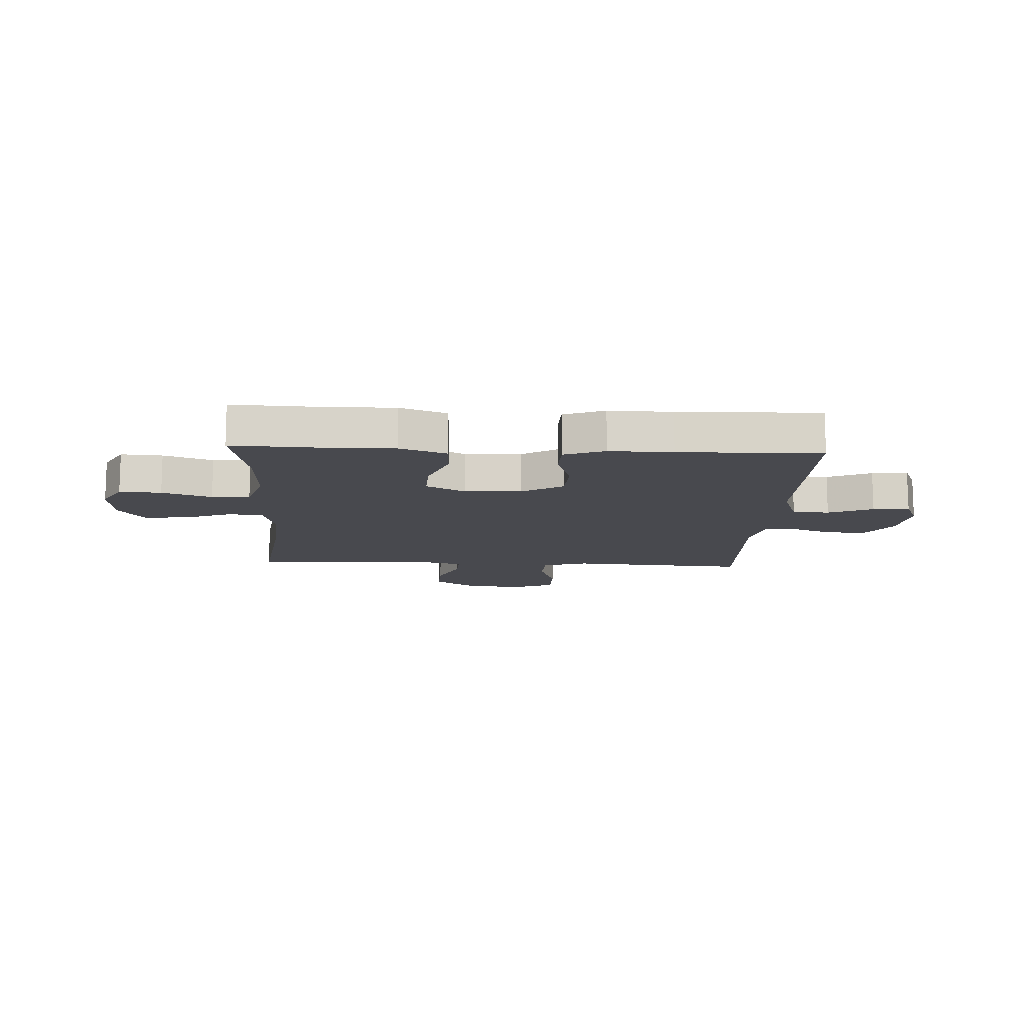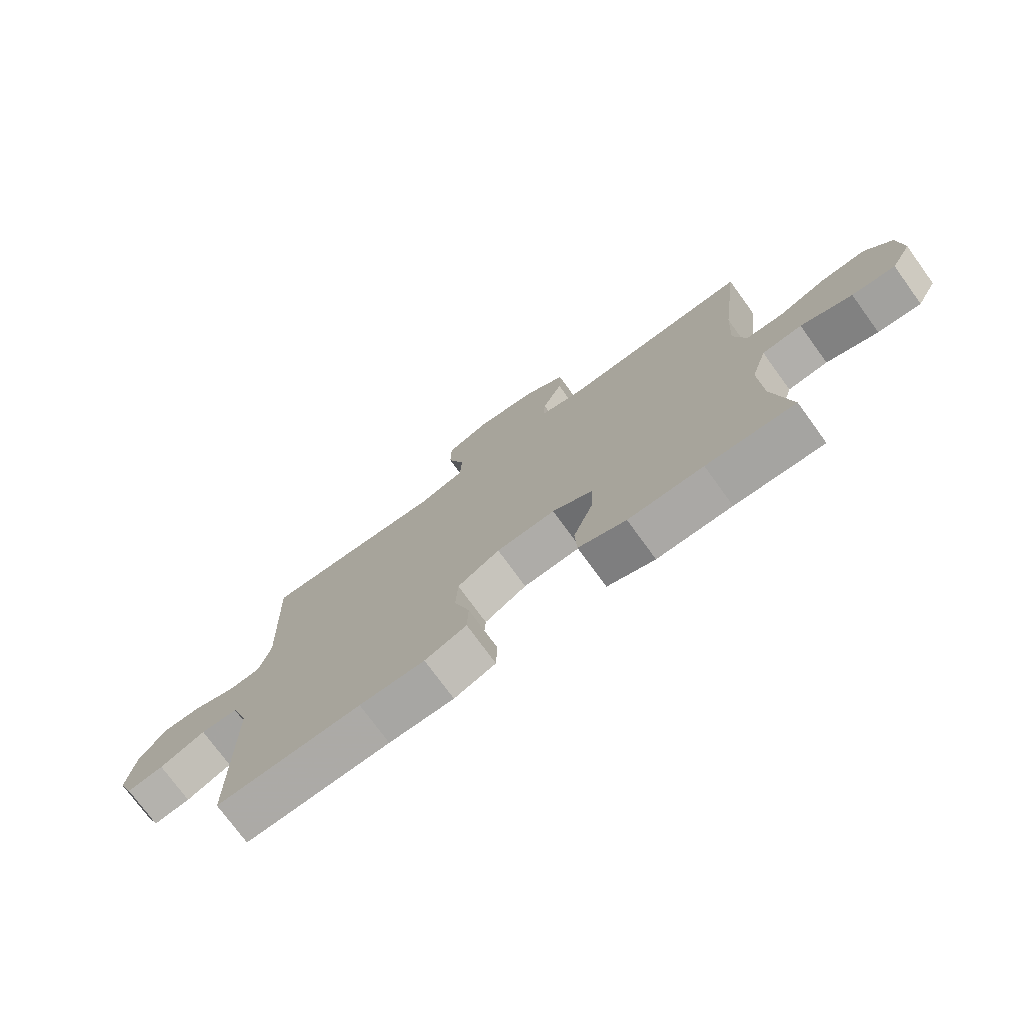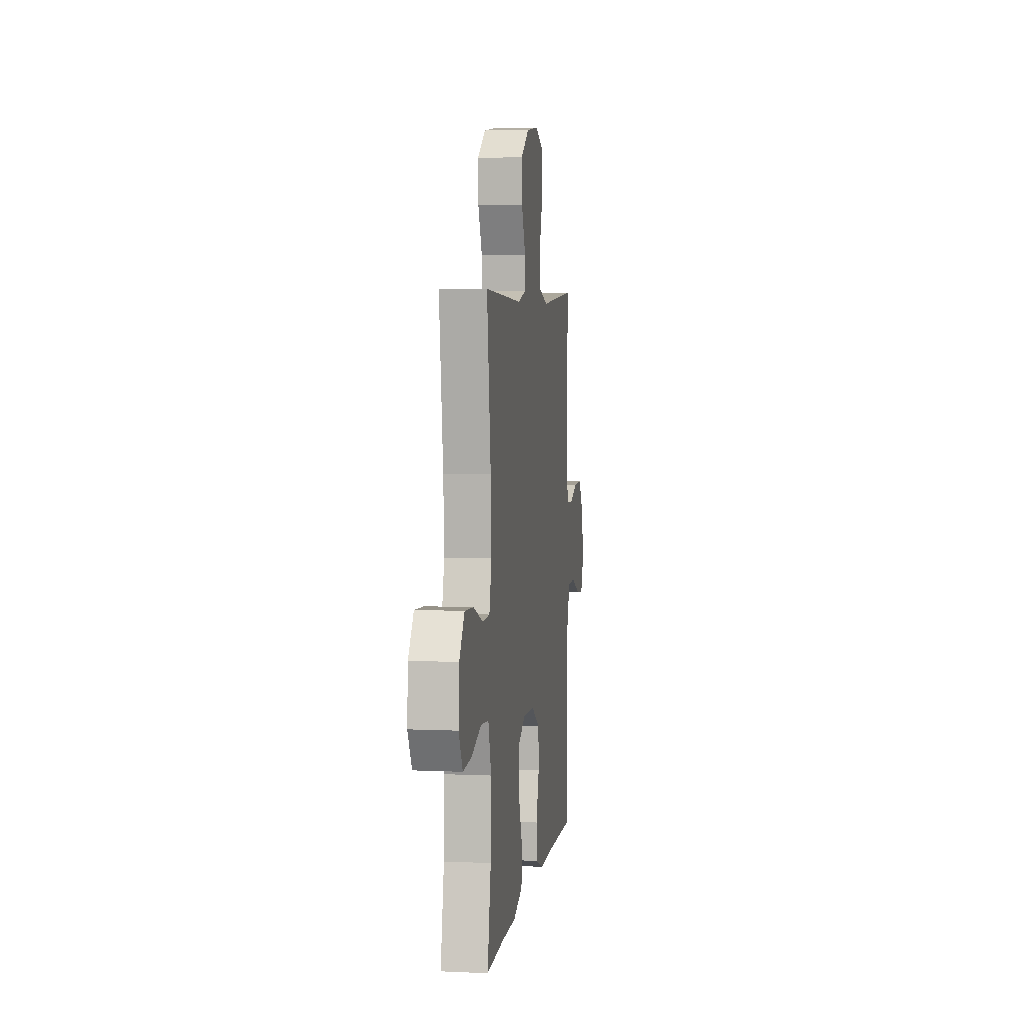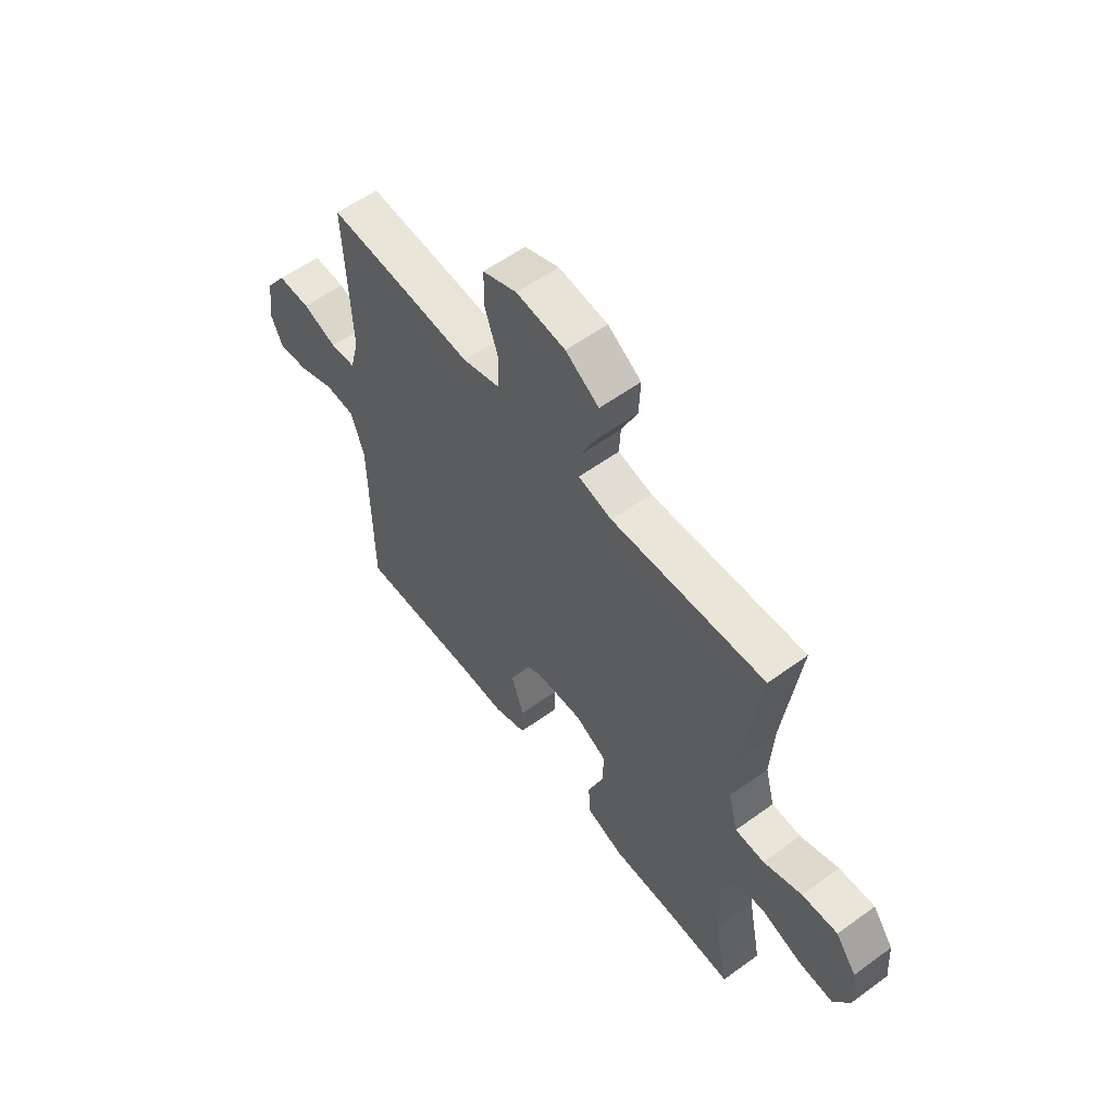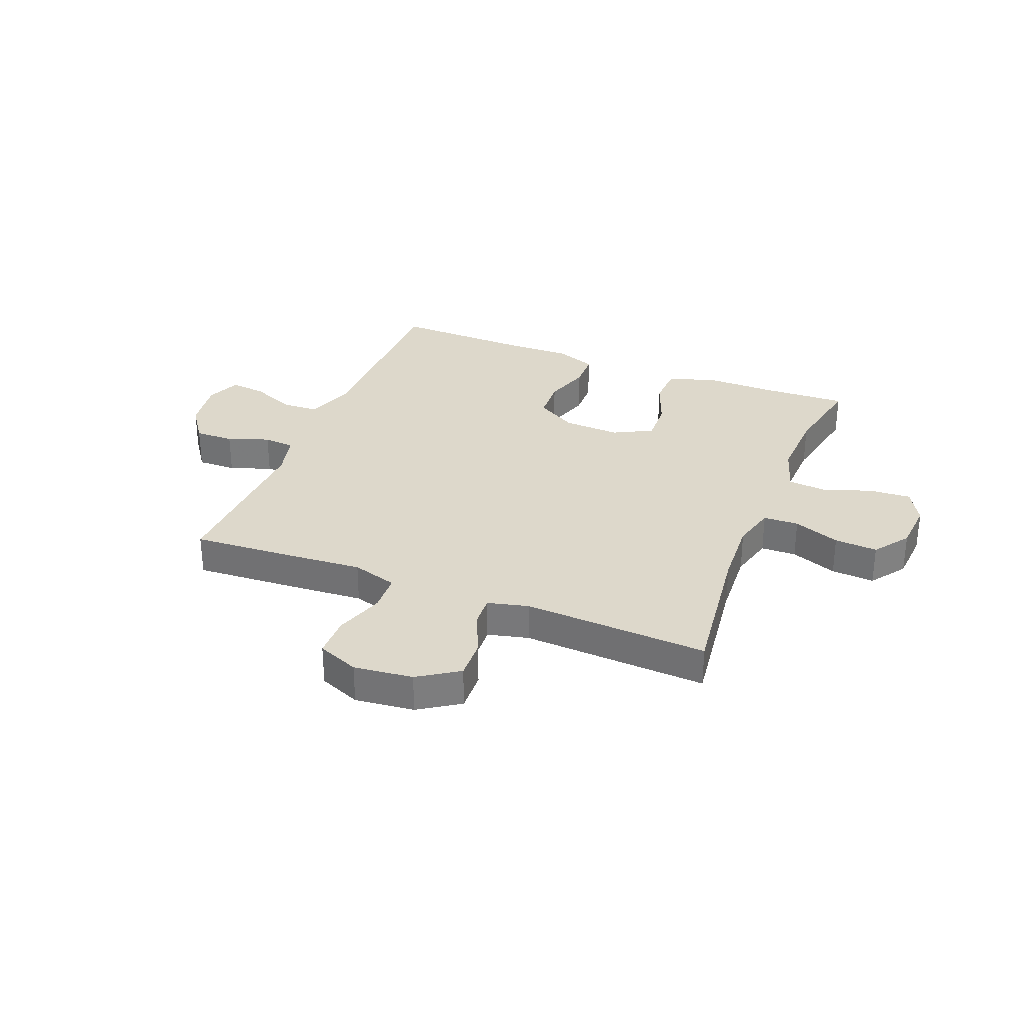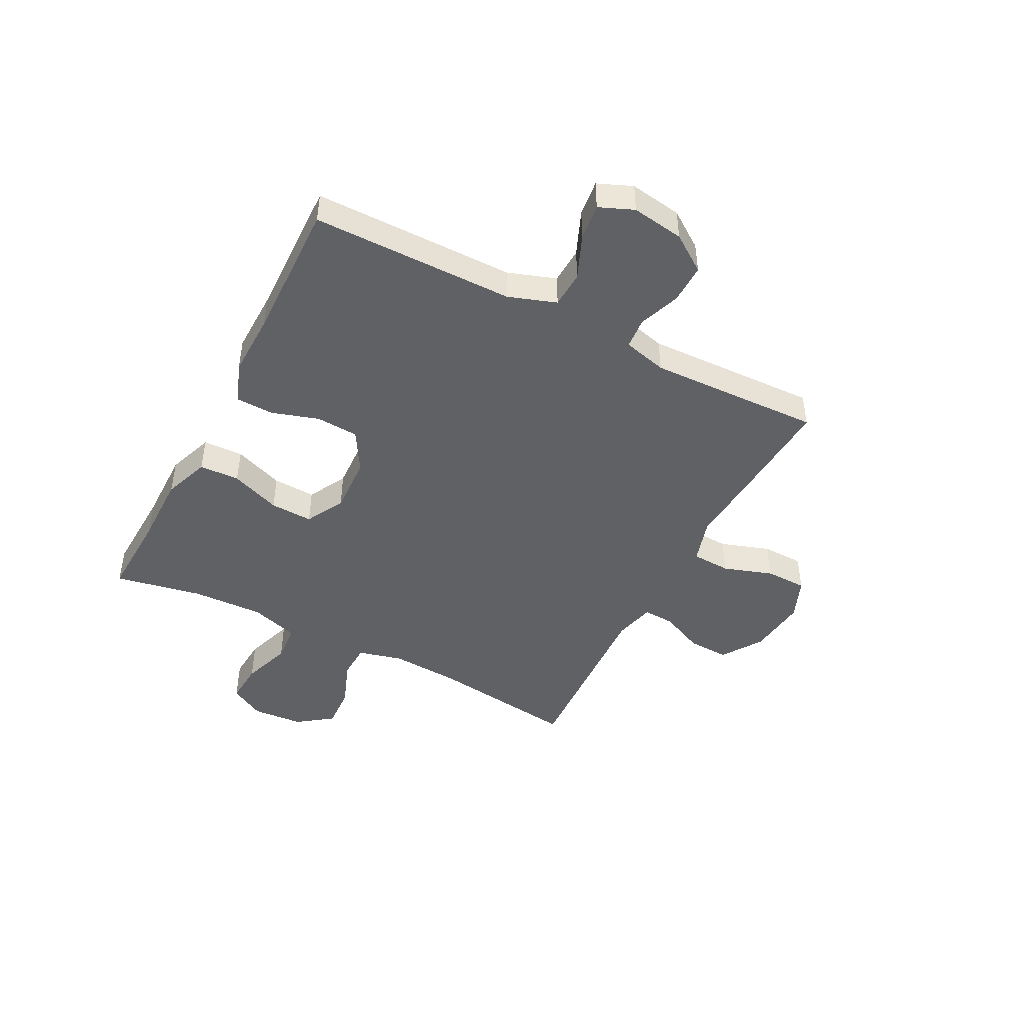
<metadata>
{"format":"obj","ext":"obj","renderer":"f3d","projection":"perspective","resolution":1024,"background":"white","views":[{"elev":-12.6,"azim":177.1,"up":"+Y"},{"elev":-74.9,"azim":36.0,"up":"+Z"},{"elev":5.1,"azim":98.0,"up":"+Z"},{"elev":57.9,"azim":53.0,"up":"+Z"},{"elev":31.2,"azim":21.6,"up":"+Y"},{"elev":-45.7,"azim":-117.6,"up":"+Y"}]}
</metadata>
<code>
v -0.5 0.07 0.5
v -0.305 0.07 0.488
v -0.179 0.07 0.479
v -0.097 0.07 0.504
v -0.094 0.07 0.574
v -0.124 0.07 0.663
v -0.123 0.07 0.738
v -0.048 0.07 0.769
v 0.059 0.07 0.757
v 0.132 0.07 0.709
v 0.129 0.07 0.635
v 0.094 0.07 0.557
v 0.091 0.07 0.5
v 0.165 0.07 0.482
v 0.5 0.07 0.5
v 0.466 0.07 0.232
v 0.459 0.07 0.108
v 0.48 0.07 0.028
v 0.544 0.07 0.026
v 0.628 0.07 0.058
v 0.706 0.07 0.063
v 0.752 0.07 0
v 0.759 0.07 -0.092
v 0.724 0.07 -0.155
v 0.649 0.07 -0.15
v 0.56 0.07 -0.12
v 0.491 0.07 -0.126
v 0.464 0.07 -0.213
v 0.469 0.07 -0.343
v 0.5 0.07 -0.5
v 0.346 0.07 -0.494
v 0.216 0.07 -0.495
v 0.133 0.07 -0.465
v 0.13 0.07 -0.393
v 0.164 0.07 -0.303
v 0.167 0.07 -0.226
v 0.097 0.07 -0.189
v -0.006 0.07 -0.194
v -0.08 0.07 -0.238
v -0.084 0.07 -0.315
v -0.057 0.07 -0.4
v -0.059 0.07 -0.467
v -0.132 0.07 -0.495
v -0.246 0.07 -0.493
v -0.5 0.07 -0.5
v -0.502 0.07 -0.268
v -0.503 0.07 -0.136
v -0.533 0.07 -0.05
v -0.599 0.07 -0.047
v -0.679 0.07 -0.081
v -0.744 0.07 -0.089
v -0.77 0.07 -0.027
v -0.756 0.07 0.067
v -0.71 0.07 0.133
v -0.639 0.07 0.132
v -0.564 0.07 0.105
v -0.508 0.07 0.11
v -0.488 0.07 0.189
v -0.5 0 0.5
v -0.305 0 0.488
v -0.179 0 0.479
v -0.097 0 0.504
v -0.094 0 0.574
v -0.124 0 0.663
v -0.123 0 0.738
v -0.048 0 0.769
v 0.059 0 0.757
v 0.132 0 0.709
v 0.129 0 0.635
v 0.094 0 0.557
v 0.091 0 0.5
v 0.165 0 0.482
v 0.5 0 0.5
v 0.466 0 0.232
v 0.459 0 0.108
v 0.48 0 0.028
v 0.544 0 0.026
v 0.628 0 0.058
v 0.706 0 0.063
v 0.752 0 0
v 0.759 0 -0.092
v 0.724 0 -0.155
v 0.649 0 -0.15
v 0.56 0 -0.12
v 0.491 0 -0.126
v 0.464 0 -0.213
v 0.469 0 -0.343
v 0.5 0 -0.5
v 0.346 0 -0.494
v 0.216 0 -0.495
v 0.133 0 -0.465
v 0.13 0 -0.393
v 0.164 0 -0.303
v 0.167 0 -0.226
v 0.097 0 -0.189
v -0.006 0 -0.194
v -0.08 0 -0.238
v -0.084 0 -0.315
v -0.057 0 -0.4
v -0.059 0 -0.467
v -0.132 0 -0.495
v -0.246 0 -0.493
v -0.5 0 -0.5
v -0.502 0 -0.268
v -0.503 0 -0.136
v -0.533 0 -0.05
v -0.599 0 -0.047
v -0.679 0 -0.081
v -0.744 0 -0.089
v -0.77 0 -0.027
v -0.756 0 0.067
v -0.71 0 0.133
v -0.639 0 0.132
v -0.564 0 0.105
v -0.508 0 0.11
v -0.488 0 0.189
f 53 54 55 56
f 53 56 57
f 52 53 57
f 49 50 51 52
f 48 49 52 57
f 47 48 57 58
f 44 45 46 47
f 43 44 47 58
f 40 41 42 43
f 39 40 43 58
f 32 33 34 35
f 31 32 35 36
f 29 30 31 36
f 28 29 36 37
f 23 24 25 26
f 23 26 27
f 22 23 27
f 19 20 21 22
f 18 19 22 27
f 17 18 27 28
f 14 15 16
f 13 14 16 17
f 9 10 11 12
f 9 12 13
f 8 9 13
f 5 6 7 8
f 4 5 8 13
f 3 4 13 17
f 38 39 58 1
f 3 17 28 37
f 3 37 38
f 1 2 3 38
f 114 113 112 111
f 115 114 111
f 115 111 110
f 110 109 108 107
f 115 110 107 106
f 116 115 106 105
f 105 104 103 102
f 116 105 102 101
f 101 100 99 98
f 116 101 98 97
f 93 92 91 90
f 94 93 90 89
f 94 89 88 87
f 95 94 87 86
f 84 83 82 81
f 85 84 81
f 85 81 80
f 80 79 78 77
f 85 80 77 76
f 86 85 76 75
f 74 73 72
f 75 74 72 71
f 70 69 68 67
f 71 70 67
f 71 67 66
f 66 65 64 63
f 71 66 63 62
f 75 71 62 61
f 59 116 97 96
f 95 86 75 61
f 96 95 61
f 96 61 60 59
f 1 59 60 2
f 2 60 61 3
f 3 61 62 4
f 4 62 63 5
f 5 63 64 6
f 6 64 65 7
f 7 65 66 8
f 8 66 67 9
f 9 67 68 10
f 10 68 69 11
f 11 69 70 12
f 12 70 71 13
f 13 71 72 14
f 14 72 73 15
f 15 73 74 16
f 16 74 75 17
f 17 75 76 18
f 18 76 77 19
f 19 77 78 20
f 20 78 79 21
f 21 79 80 22
f 22 80 81 23
f 23 81 82 24
f 24 82 83 25
f 25 83 84 26
f 26 84 85 27
f 27 85 86 28
f 28 86 87 29
f 29 87 88 30
f 30 88 89 31
f 31 89 90 32
f 32 90 91 33
f 33 91 92 34
f 34 92 93 35
f 35 93 94 36
f 36 94 95 37
f 37 95 96 38
f 38 96 97 39
f 39 97 98 40
f 40 98 99 41
f 41 99 100 42
f 42 100 101 43
f 43 101 102 44
f 44 102 103 45
f 45 103 104 46
f 46 104 105 47
f 47 105 106 48
f 48 106 107 49
f 49 107 108 50
f 50 108 109 51
f 51 109 110 52
f 52 110 111 53
f 53 111 112 54
f 54 112 113 55
f 55 113 114 56
f 56 114 115 57
f 57 115 116 58
f 58 116 59 1

</code>
